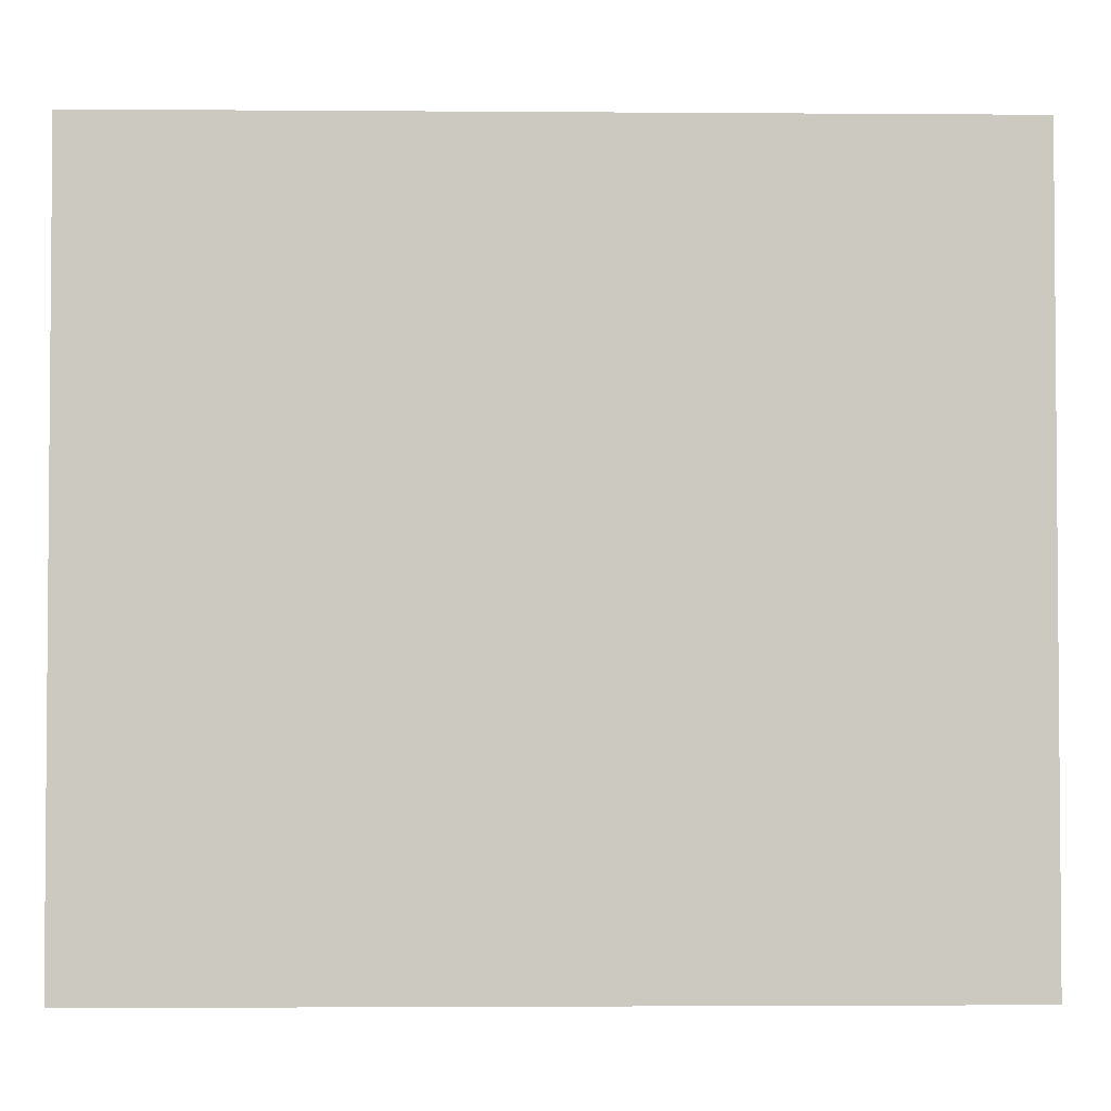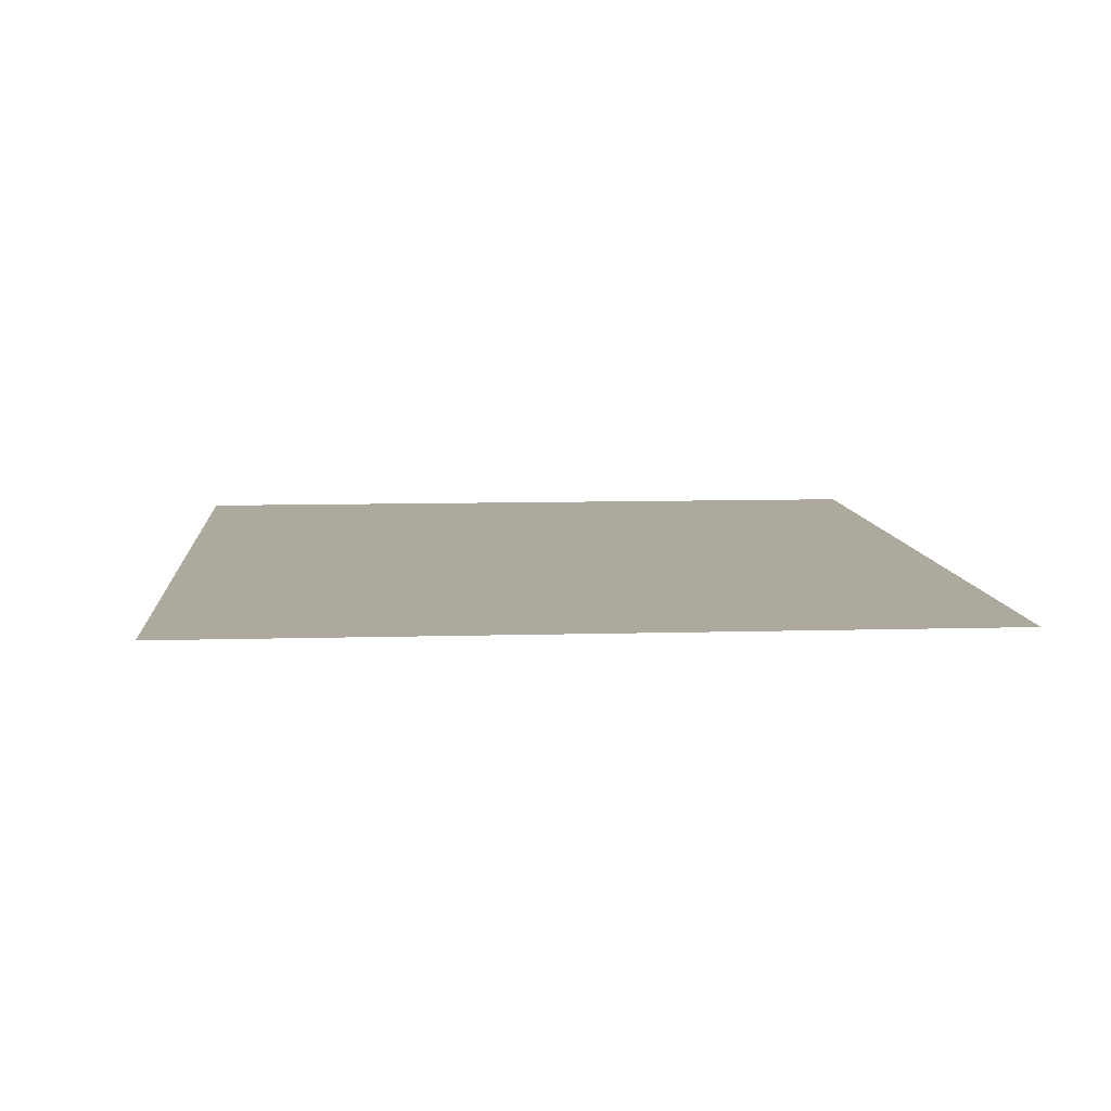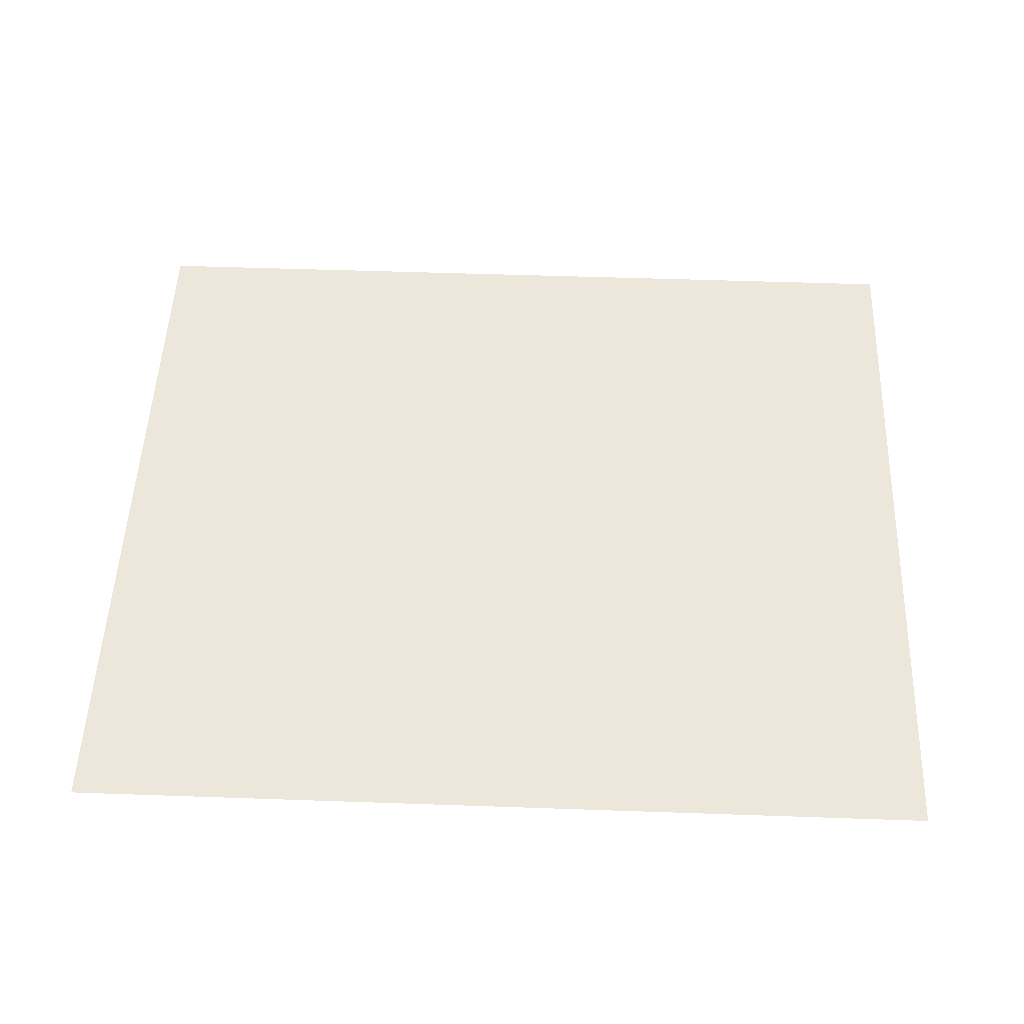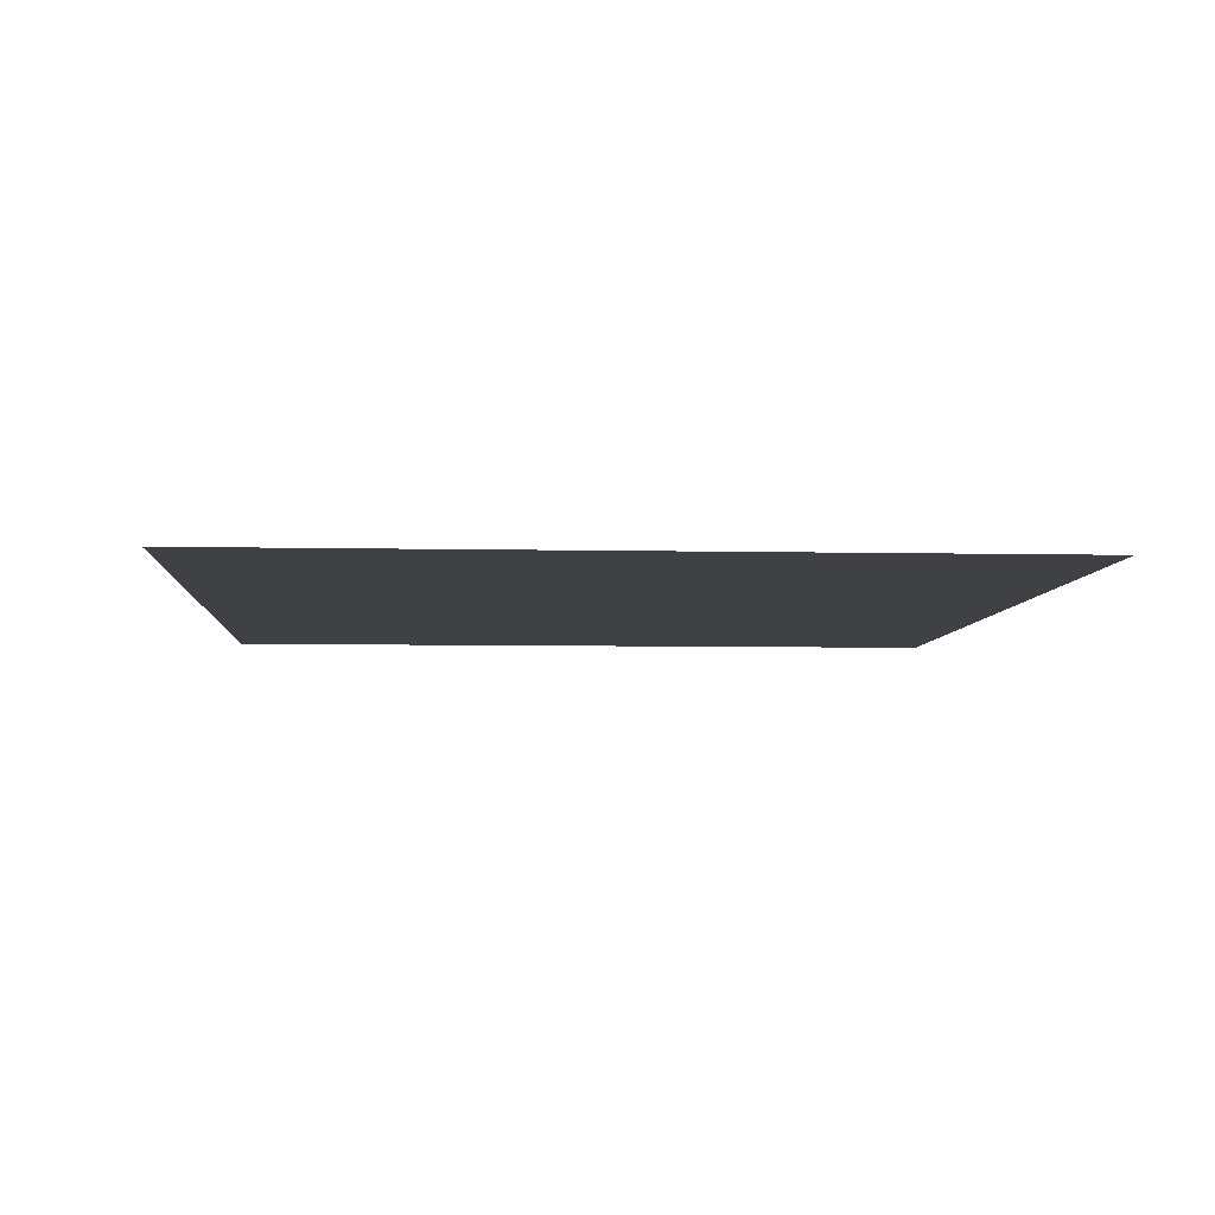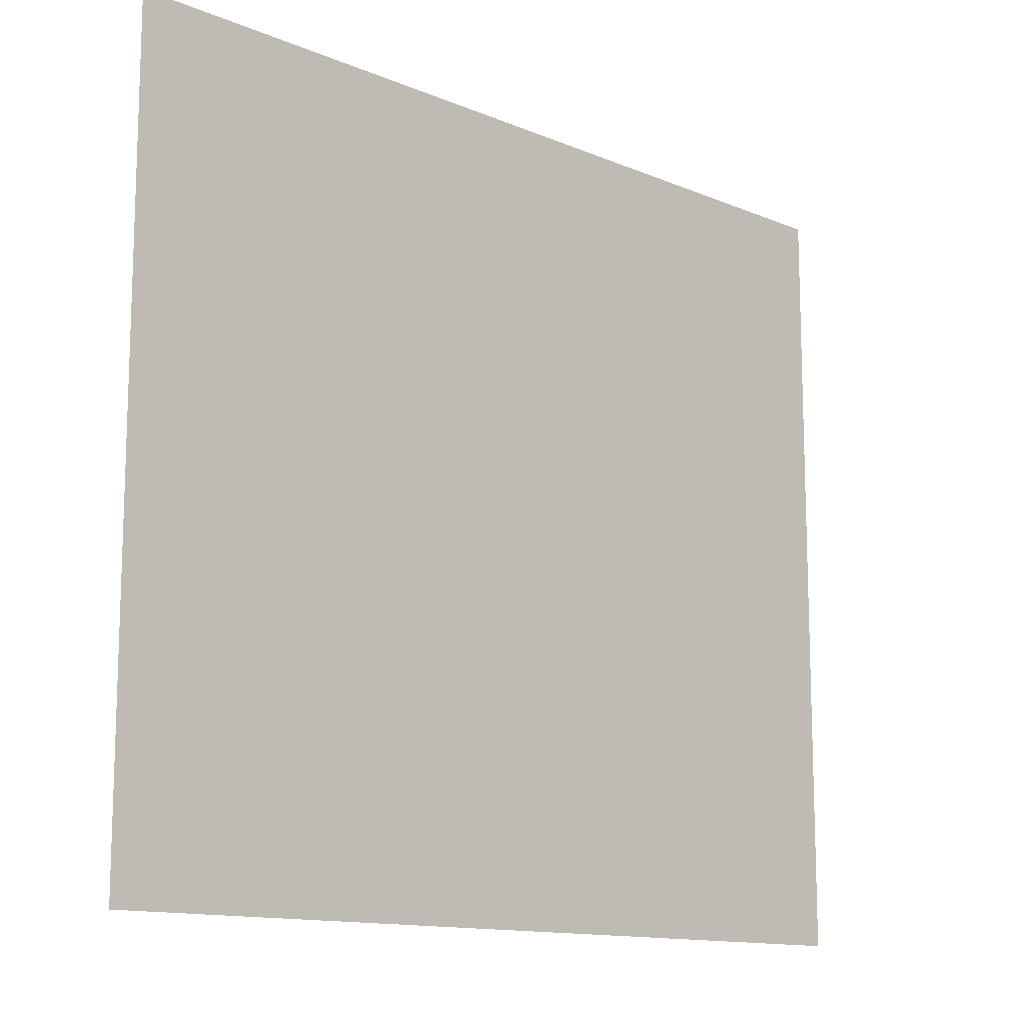
<metadata>
{"format":"obj","ext":"obj","renderer":"f3d","projection":"perspective","resolution":1024,"background":"white","views":[{"elev":-2.8,"azim":-1.5,"up":"+Y"},{"elev":8.8,"azim":85.5,"up":"+Z"},{"elev":50.8,"azim":-177.8,"up":"+Z"},{"elev":-5.8,"azim":86.1,"up":"+Z"},{"elev":-12.9,"azim":-44.0,"up":"+Y"}]}
</metadata>
<code>
v 706.7 45.43 0
v 709.5 55.44 0
v 711.8 65.57 0
v 713.3 75.85 0
v 709.5 89.74 0
v 711 104.1 0
v 715 118 0
v 719.3 131.9 0
v 725.4 145.1 0
v 736.5 151.9 0
v 747.3 159.6 0
v 757.7 167.8 0
v 768.5 175.5 0
v 779.3 182.7 0
v 802.3 186.7 0
v 826.5 188.6 0
v 850.5 197.2 0
v 873.6 206.5 0
v 895.4 218.2 0
v 916.1 229.4 0
v 936.3 240.4 0
v 955.4 244.9 0
v 973.9 229.8 0
v 993.7 214.7 0
v 1015 201 0
v 1038 189.5 0
v 1060 177.4 0
v 1083 165.6 0
v 1107 155.7 0
v 1110 144.3 0
v 1116 132.3 0
v 1122 120.3 0
v 1128 108.5 0
v 1134 96.55 0
v 1139 84.05 0
v 1144 71.36 0
v 1148 58.63 0
v 1153 46.45 0
v 1157 35.02 0
v 1156 23.57 0
v 1148 12.62 0
v 1140 2.283 0
v 1130 -7.205 0
v 1120 -15.8 0
v 1109 -22.63 0
v 1097 -28.88 0
v 1085 -35.54 0
v 1074 -42.38 0
v 1066 -50.4 0
v 1065 -62.27 0
v 1068 -73.54 0
v 1057 -67.35 0
v 1044 -65.38 0
v 1031 -66.74 0
v 1018 -67.35 0
v 1005 -72.09 0
v 993.3 -77.25 0
v 980.3 -80.07 0
v 977.1 -93.66 0
v 973.3 -107.2 0
v 969.7 -120.8 0
v 969.5 -134.7 0
v 970.1 -148.8 0
v 970.4 -149.9 0
v 970.1 -149.8 0
v 968.5 -148 0
v 962 -146 0
v 949.1 -145.4 0
v 936.2 -143.5 0
v 924 -139.6 0
v 912.8 -134 0
v 902.6 -127.4 0
v 893.2 -120.1 0
v 884.8 -112.2 0
v 877.8 -103.2 0
v 875.5 -91.66 0
v 876.1 -78.77 0
v 878.1 -66.17 0
v 880.7 -53.73 0
v 884.4 -41.51 0
v 888.2 -29.23 0
v 891.4 -16.79 0
v 893.3 -4.147 0
v 892.7 8.188 0
v 880.2 5.621 0
v 869 -0.2668 0
v 858.4 -5.892 0
v 846.9 -10.97 0
v 835.4 -15.18 0
v 823.5 -19.28 0
v 811.4 -22.63 0
v 799 -24.01 0
v 787.9 -17.15 0
v 777.3 -9.544 0
v 766.9 -1.702 0
v 757 6.496 0
v 746.9 14.48 0
v 737.3 22.87 0
v 727.8 31.34 0
v 718.2 39.38 0
v 686.7 -169.9 0
v 686.7 -135.1 0
v 686.7 -100.3 0
v 686.7 -65.51 0
v 686.7 -30.73 0
v 686.7 4.053 0
v 686.7 38.83 0
v 686.7 73.61 0
v 686.7 108.4 0
v 686.7 143.2 0
v 686.7 178 0
v 686.7 212.7 0
v 686.7 247.5 0
v 686.7 282.3 0
v 725.9 -169.9 0
v 725.9 -135.1 0
v 725.9 -100.3 0
v 725.9 -65.51 0
v 725.9 -30.73 0
v 725.9 4.053 0
v 725.9 178 0
v 725.9 212.7 0
v 725.9 247.5 0
v 725.9 282.3 0
v 765.1 -169.9 0
v 765.1 -135.1 0
v 765.1 -100.3 0
v 765.1 -65.51 0
v 765.1 -30.73 0
v 765.1 38.83 0
v 765.1 73.61 0
v 765.1 108.4 0
v 765.1 143.2 0
v 765.1 212.7 0
v 765.1 247.5 0
v 765.1 282.3 0
v 804.4 -169.9 0
v 804.4 -135.1 0
v 804.4 -100.3 0
v 804.4 -65.51 0
v 804.4 4.053 0
v 804.4 38.83 0
v 804.4 73.61 0
v 804.4 108.4 0
v 804.4 143.2 0
v 804.4 212.7 0
v 804.4 247.5 0
v 804.4 282.3 0
v 843.6 -169.9 0
v 843.6 -135.1 0
v 843.6 -100.3 0
v 843.6 -65.51 0
v 843.6 -30.73 0
v 843.6 38.83 0
v 843.6 73.61 0
v 843.6 108.4 0
v 843.6 143.2 0
v 843.6 247.5 0
v 843.6 282.3 0
v 882.8 -169.9 0
v 882.8 -135.1 0
v 882.8 38.83 0
v 882.8 73.61 0
v 882.8 108.4 0
v 882.8 143.2 0
v 882.8 178 0
v 882.8 247.5 0
v 882.8 282.3 0
v 922 -169.9 0
v 922 -100.3 0
v 922 -65.51 0
v 922 -30.73 0
v 922 4.053 0
v 922 38.83 0
v 922 73.61 0
v 922 108.4 0
v 922 143.2 0
v 922 178 0
v 922 212.7 0
v 922 282.3 0
v 961.2 -169.9 0
v 961.2 -65.51 0
v 961.2 -30.73 0
v 961.2 4.053 0
v 961.2 38.83 0
v 961.2 73.61 0
v 961.2 108.4 0
v 961.2 143.2 0
v 961.2 178 0
v 961.2 212.7 0
v 961.2 282.3 0
v 1000 -169.9 0
v 1000 -135.1 0
v 1000 -100.3 0
v 1000 -30.73 0
v 1000 4.053 0
v 1000 38.83 0
v 1000 73.61 0
v 1000 108.4 0
v 1000 143.2 0
v 1000 178 0
v 1000 247.5 0
v 1000 282.3 0
v 1040 -169.9 0
v 1040 -135.1 0
v 1040 -100.3 0
v 1040 -30.73 0
v 1040 4.053 0
v 1040 38.83 0
v 1040 73.61 0
v 1040 108.4 0
v 1040 143.2 0
v 1040 212.7 0
v 1040 247.5 0
v 1040 282.3 0
v 1079 -169.9 0
v 1079 -135.1 0
v 1079 -100.3 0
v 1079 4.053 0
v 1079 38.83 0
v 1079 73.61 0
v 1079 108.4 0
v 1079 143.2 0
v 1079 212.7 0
v 1079 247.5 0
v 1079 282.3 0
v 1118 -169.9 0
v 1118 -135.1 0
v 1118 -100.3 0
v 1118 -65.51 0
v 1118 38.83 0
v 1118 73.61 0
v 1118 178 0
v 1118 212.7 0
v 1118 247.5 0
v 1118 282.3 0
v 1157 -169.9 0
v 1157 -135.1 0
v 1157 -100.3 0
v 1157 -65.51 0
v 1157 -30.73 0
v 1157 108.4 0
v 1157 143.2 0
v 1157 178 0
v 1157 212.7 0
v 1157 247.5 0
v 1157 282.3 0
v 1196 -169.9 0
v 1196 -135.1 0
v 1196 -100.3 0
v 1196 -65.51 0
v 1196 -30.73 0
v 1196 4.053 0
v 1196 38.83 0
v 1196 73.61 0
v 1196 108.4 0
v 1196 143.2 0
v 1196 178 0
v 1196 212.7 0
v 1196 247.5 0
v 1196 282.3 0
f 231 43 42
f 43 231 219
f 100 106 120
f 106 100 107
f 119 106 105
f 106 119 120
f 13 145 14
f 145 13 133
f 4 108 3
f 108 4 5
f 1 2 107
f 2 1 100
f 154 162 155
f 162 154 86
f 108 2 3
f 2 108 107
f 3 2 100
f 6 132 7
f 132 6 5
f 131 5 4
f 5 131 132
f 4 3 131
f 5 6 109
f 5 109 108
f 6 7 109
f 7 132 8
f 7 8 110
f 8 10 9
f 10 8 133
f 7 110 109
f 8 9 110
f 121 10 11
f 10 121 9
f 144 132 143
f 132 144 133
f 111 9 121
f 9 111 110
f 11 10 133
f 154 87 86
f 87 154 88
f 11 12 121
f 12 11 133
f 143 131 142
f 131 143 132
f 121 12 134
f 12 13 134
f 13 12 133
f 81 87 153
f 87 81 86
f 13 14 134
f 171 79 78
f 79 171 80
f 158 18 167
f 18 158 17
f 14 15 146
f 15 14 145
f 207 54 53
f 54 207 55
f 122 134 123
f 134 122 121
f 15 16 146
f 16 15 145
f 195 183 182
f 183 195 196
f 146 134 14
f 134 146 135
f 16 17 146
f 17 16 157
f 31 223 222
f 223 31 30
f 18 17 166
f 177 165 176
f 165 177 166
f 146 158 147
f 158 146 17
f 18 19 167
f 19 18 166
f 190 21 179
f 21 190 22
f 123 113 122
f 113 123 114
f 19 20 167
f 20 19 179
f 22 190 23
f 122 112 121
f 112 122 113
f 20 21 180
f 21 20 179
f 19 178 179
f 178 19 166
f 20 180 167
f 21 22 180
f 202 24 25
f 24 202 23
f 25 213 202
f 213 25 26
f 22 23 202
f 155 162 163
f 24 23 190
f 208 196 195
f 196 208 197
f 191 22 202
f 22 191 180
f 25 24 201
f 197 185 196
f 185 197 186
f 26 25 201
f 43 219 44
f 202 213 214
f 26 27 213
f 27 26 212
f 232 37 36
f 37 232 231
f 215 203 202
f 27 28 224
f 28 27 223
f 222 212 211
f 212 222 223
f 234 224 233
f 224 234 225
f 28 29 233
f 29 28 223
f 29 223 30
f 30 233 29
f 233 30 243
f 210 198 197
f 198 210 211
f 243 30 31
f 232 33 222
f 33 232 34
f 243 32 242
f 32 243 31
f 32 31 222
f 219 231 220
f 32 33 242
f 33 32 222
f 208 219 209
f 219 208 207
f 33 34 242
f 37 231 38
f 34 35 242
f 35 34 232
f 231 42 41
f 35 36 242
f 36 35 232
f 219 46 45
f 46 219 47
f 233 243 244
f 36 37 255
f 39 231 40
f 231 39 38
f 255 37 38
f 40 231 41
f 38 39 254
f 209 197 208
f 197 209 210
f 240 252 241
f 252 240 251
f 39 40 254
f 209 220 210
f 220 209 219
f 43 241 42
f 241 43 44
f 40 41 253
f 184 196 185
f 196 184 183
f 229 239 230
f 239 229 238
f 41 42 241
f 174 185 175
f 185 174 173
f 217 227 228
f 227 217 216
f 205 217 206
f 217 205 216
f 216 205 204
f 55 195 56
f 195 55 207
f 51 230 48
f 230 51 218
f 44 45 230
f 45 44 219
f 195 57 56
f 57 195 182
f 51 48 50
f 45 46 230
f 173 83 172
f 83 173 84
f 50 48 49
f 46 47 230
f 49 53 52
f 53 49 207
f 48 230 47
f 48 47 219
f 172 82 81
f 82 172 83
f 172 81 80
f 49 48 207
f 49 52 50
f 230 218 229
f 206 194 205
f 194 206 55
f 230 239 240
f 51 50 52
f 62 193 61
f 193 62 63
f 217 228 218
f 51 52 206
f 80 171 172
f 51 206 218
f 52 53 206
f 55 206 54
f 53 54 206
f 85 83 84
f 83 85 86
f 59 194 57
f 194 59 60
f 77 171 78
f 171 77 170
f 194 60 193
f 55 56 194
f 170 74 73
f 74 170 75
f 59 57 58
f 56 57 194
f 75 170 76
f 170 61 60
f 61 170 69
f 58 57 182
f 76 170 77
f 59 58 182
f 69 170 70
f 61 193 60
f 60 59 170
f 61 69 68
f 205 194 193
f 68 62 61
f 62 68 67
f 64 193 63
f 193 64 192
f 66 63 62
f 63 66 65
f 63 65 64
f 192 64 181
f 64 65 181
f 67 66 62
f 66 67 65
f 161 71 72
f 71 161 160
f 65 67 181
f 181 67 68
f 71 160 169
f 70 170 71
f 149 161 150
f 161 149 160
f 68 69 169
f 71 170 72
f 69 70 169
f 161 72 73
f 70 71 169
f 72 170 73
f 161 74 150
f 74 161 73
f 151 152 140
f 152 151 77
f 138 149 150
f 149 138 137
f 150 74 75
f 126 137 138
f 137 126 125
f 126 138 139
f 129 93 94
f 93 129 92
f 90 153 89
f 153 90 91
f 86 81 82
f 153 80 81
f 80 153 79
f 75 76 151
f 153 87 88
f 83 86 82
f 76 77 151
f 182 170 59
f 170 182 171
f 130 95 141
f 95 130 96
f 77 78 152
f 130 142 131
f 142 130 141
f 78 79 152
f 172 183 173
f 183 172 182
f 141 154 142
f 154 141 89
f 184 173 183
f 173 184 185
f 142 154 155
f 84 173 174
f 143 155 156
f 155 143 142
f 84 174 162
f 165 157 164
f 157 165 166
f 156 164 157
f 164 156 163
f 186 198 187
f 198 186 197
f 85 84 162
f 154 89 88
f 86 85 162
f 141 95 94
f 93 141 94
f 141 93 92
f 79 153 152
f 141 92 91
f 88 89 153
f 141 91 90
f 90 89 141
f 8 132 133
f 140 153 91
f 153 140 152
f 91 92 140
f 97 130 98
f 130 97 96
f 126 116 125
f 116 126 117
f 131 3 100
f 102 115 116
f 115 102 101
f 98 130 99
f 102 116 103
f 94 95 129
f 117 127 118
f 127 117 126
f 103 117 104
f 117 103 116
f 95 96 129
f 99 130 131
f 119 128 129
f 128 119 118
f 96 97 120
f 131 100 99
f 104 118 105
f 118 104 117
f 97 98 120
f 129 96 119
f 98 99 120
f 120 99 100
f 100 1 107
f 125 116 115
f 96 120 119
f 112 111 121
f 123 124 114
f 124 123 135
f 135 136 124
f 136 135 147
f 127 139 128
f 139 127 126
f 129 140 92
f 140 129 128
f 105 118 119
f 135 123 134
f 147 148 136
f 148 147 158
f 75 151 150
f 140 128 139
f 118 127 128
f 145 133 144
f 147 135 146
f 158 159 148
f 159 158 167
f 139 150 151
f 150 139 138
f 151 140 139
f 156 144 143
f 144 156 145
f 157 145 156
f 145 157 16
f 167 168 159
f 168 167 180
f 68 169 181
f 188 177 187
f 177 188 178
f 156 155 163
f 157 166 17
f 175 163 174
f 163 175 164
f 163 162 174
f 176 164 175
f 164 176 165
f 24 190 189
f 178 166 177
f 172 171 182
f 186 175 185
f 175 186 187
f 187 176 175
f 176 187 177
f 223 27 212
f 201 24 189
f 179 189 190
f 189 179 178
f 48 219 207
f 199 187 198
f 187 199 188
f 26 201 212
f 189 200 201
f 200 189 188
f 178 188 189
f 203 191 202
f 192 205 193
f 205 192 204
f 211 221 222
f 221 211 210
f 211 200 199
f 200 211 212
f 199 198 211
f 188 199 200
f 212 201 200
f 27 224 213
f 213 224 214
f 238 229 228
f 206 217 218
f 195 207 208
f 202 214 215
f 224 28 233
f 214 224 225
f 215 214 225
f 226 215 225
f 238 228 227
f 229 218 228
f 210 220 221
f 221 231 232
f 231 221 220
f 232 222 221
f 226 225 235
f 236 226 235
f 238 227 237
f 230 240 241
f 230 241 44
f 225 234 235
f 242 36 255
f 234 233 244
f 255 38 254
f 235 234 245
f 236 235 246
f 247 236 246
f 238 237 248
f 238 249 239
f 249 238 248
f 41 241 253
f 239 249 250
f 253 241 252
f 240 239 250
f 251 240 250
f 234 244 245
f 243 242 257
f 235 245 246
f 244 243 258
f 40 253 254
f 245 244 258
f 246 245 259
f 242 255 256
f 247 246 260
f 261 247 260
f 242 256 257
f 243 257 258
f 245 258 259
f 246 259 260

</code>
